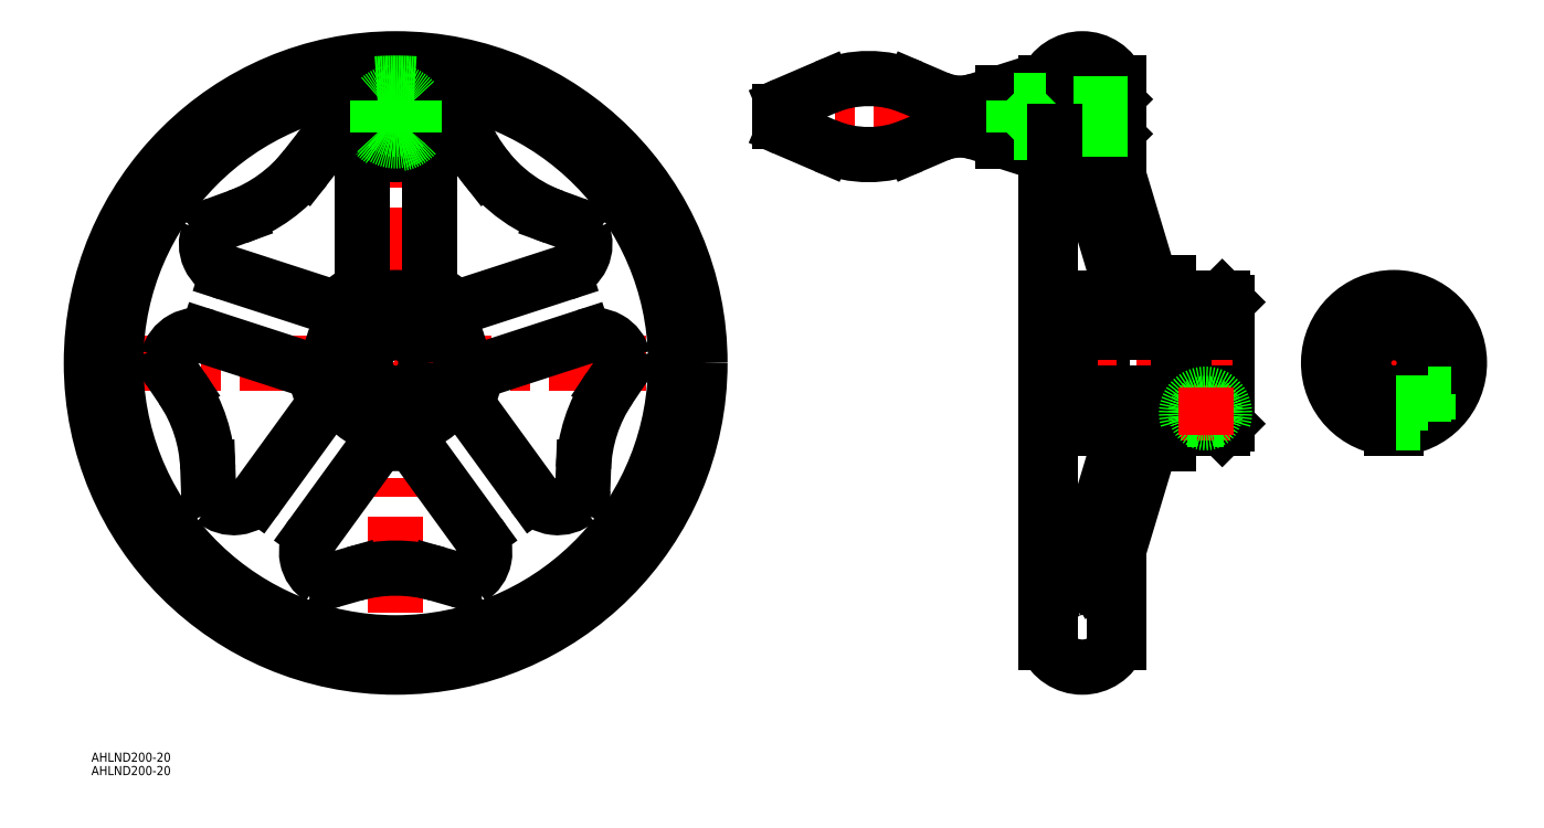
<metadata>
{"format":"dxf","ext":"dxf","renderer":"ezdxf+matplotlib","layout":"modelspace","background":"white","min_lineweight":24,"dpi":150}
</metadata>
<code>
0
SECTION
2
ENTITIES
0
LINE
8
CENTER
10
-102
20
0
30
0
11
102
21
0
31
0
0
LINE
8
CENTER
10
0
20
102
30
0
11
0
21
-102
31
0
0
CIRCLE
8
0
10
0
20
0
30
0
40
100
0
ARC
8
0
10
0
20
0
30
0
40
92
50
93.94
51
86.06
0
LINE
8
0
10
216.6
20
90
30
0
11
216.6
21
86
31
0
0
LINE
8
0
10
232.1
20
21.5
30
0
11
232.1
21
-21.5
31
0
0
LINE
8
0
10
236.1
20
92
30
0
11
236.1
21
67.13
31
0
0
LINE
8
0
10
254.1
20
26.5
30
0
11
254.1
21
21.5
31
0
0
LINE
8
0
10
273.1
20
20
30
0
11
273.1
21
-20
31
0
0
LINE
8
0
10
237.6
20
92
30
0
11
236.1
21
92
31
0
0
LINE
8
CENTER
10
-11
20
81
30
0
11
11
21
81
31
0
0
LINE
8
0
10
216.6
20
90
30
0
11
215.1
21
90
31
0
0
LINE
8
0
10
216.6
20
72
30
0
11
215.1
21
72
31
0
0
LINE
8
0
10
215.1
20
92
30
0
11
213.6
21
92
31
0
0
LINE
8
0
10
254.1
20
26.5
30
0
11
248.1
21
26.5
31
0
0
LINE
8
0
10
236.3
20
65.69
30
0
11
248.1
21
26.5
31
0
0
LINE
8
0
10
271.6
20
21.5
30
0
11
254.1
21
21.5
31
0
0
LINE
8
0
10
271.6
20
-21.5
30
0
11
259.1
21
-21.5
31
0
0
LINE
8
0
10
271.6
20
21.5
30
0
11
273.1
21
20
31
0
0
LINE
8
0
10
271.6
20
-21.5
30
0
11
273.1
21
-20
31
0
0
LINE
8
0
10
226.1
20
64.94
30
0
11
237.7
21
26.5
31
0
0
LINE
8
0
10
221.3
20
68.5
30
0
11
217.1
21
68.5
31
0
0
ARC
8
0
10
221.3
20
63.5
30
0
40
5
50
16.74
51
90
0
ARC
8
0
10
217.1
20
70.5
30
0
40
2
50
180
51
270
0
LINE
8
0
10
237.7
20
26.5
30
0
11
237.7
21
21.5
31
0
0
LINE
8
0
10
237.7
20
21.5
30
0
11
232.1
21
21.5
31
0
0
LINE
8
0
10
237.7
20
-26.5
30
0
11
237.7
21
-21.5
31
0
0
LINE
8
0
10
223.8
20
-72.53
30
0
11
237.7
21
-26.5
31
0
0
LINE
8
0
10
233.9
20
-73.74
30
0
11
248.1
21
-26.5
31
0
0
LINE
8
0
10
254.1
20
-26.5
30
0
11
248.1
21
-26.5
31
0
0
LINE
8
0
10
254.1
20
-26.5
30
0
11
254.1
21
-21.5
31
0
0
LINE
8
0
10
237.7
20
-21.5
30
0
11
232.1
21
-21.5
31
0
0
LINE
8
0
10
237.6
20
-92
30
0
11
236.1
21
-92
31
0
0
LINE
8
0
10
215.1
20
92
30
0
11
215.1
21
86
31
0
0
LINE
8
0
10
236.1
20
-66.4
30
0
11
236.1
21
-92
31
0
0
LINE
8
0
10
215.1
20
-92
30
0
11
213.6
21
-92
31
0
0
ARC
8
0
10
221
20
-71.66
30
0
40
3
50
287.9
51
343.3
0
ARC
8
0
10
225.1
20
-84.51
30
0
40
10.5
50
107.9
51
162.2
0
LINE
8
0
10
237.6
20
-91.98
30
0
11
237.6
21
-61.41
31
0
0
ARC
8
0
10
227.9
20
-84.66
30
0
40
8.197
50
1.038
51
37.15
0
ARC
8
0
10
240.1
20
-76.19
30
0
40
6.606
50
158.3
51
212.2
0
LINE
8
0
10
11
20
61.68
30
0
11
11
21
27.13
31
0
0
CIRCLE
8
0
10
0
20
0
30
0
40
21.5
0
LINE
8
0
10
55.26
20
29.52
30
0
11
22.41
21
18.85
31
0
0
ARC
8
0
10
0
20
0
30
0
40
26.5
50
264.5
51
275.5
0
ARC
8
0
10
21
20
61.68
30
0
40
10
50
85.64
51
180
0
ARC
8
0
10
52.17
20
39.03
30
0
40
10
50
288
51
22.36
0
LINE
8
0
10
25.32
20
69.75
30
0
11
29.65
21
64.21
31
0
0
LINE
8
0
10
51.9
20
48.04
30
0
11
58.51
21
45.63
31
0
0
ARC
8
0
10
21.38
20
66.67
30
0
40
5
50
38.04
51
85.64
0
ARC
8
0
10
56.8
20
40.94
30
0
40
5
50
22.36
51
69.96
0
ARC
8
0
10
69.03
20
95.02
30
0
40
50
50
209.1
51
250
0
ARC
8
0
10
20.86
20
23.6
30
0
40
5
50
228.5
51
288
0
ARC
8
0
10
16
20
27.13
30
0
40
5
50
180
51
239.5
0
ARC
8
0
10
-20.86
20
23.6
30
0
40
5
50
252
51
311.5
0
ARC
8
0
10
-16
20
27.13
30
0
40
5
50
300.5
51
0
0
ARC
8
0
10
-69.03
20
95.02
30
0
40
50
50
290
51
322
0
ARC
8
0
10
-21.38
20
66.67
30
0
40
5
50
94.36
51
142
0
ARC
8
0
10
-56.8
20
40.94
30
0
40
5
50
110
51
157.6
0
LINE
8
0
10
-29.65
20
64.21
30
0
11
-23.98
21
71.45
31
0
0
LINE
8
0
10
-58.51
20
45.63
30
0
11
-51.9
21
48.04
31
0
0
ARC
8
0
10
-21
20
61.68
30
0
40
10
50
0
51
94.36
0
ARC
8
0
10
-52.17
20
39.03
30
0
40
10
50
157.6
51
252
0
LINE
8
0
10
-11
20
61.68
30
0
11
-11
21
27.13
31
0
0
LINE
8
0
10
-55.26
20
29.52
30
0
11
-22.41
21
18.85
31
0
0
ARC
8
0
10
-28.89
20
-12.55
30
0
40
5
50
324
51
23.47
0
ARC
8
0
10
-30.75
20
-6.832
30
0
40
5
50
12.53
51
72
0
ARC
8
0
10
-111.7
20
-36.29
30
0
40
50
50
2.036
51
33.96
0
ARC
8
0
10
-70.01
20
0.2679
30
0
40
5
50
166.4
51
214
0
ARC
8
0
10
-56.48
20
-41.37
30
0
40
5
50
182
51
229.6
0
LINE
8
0
10
-70.23
20
-8.36
30
0
11
-74.16
21
-2.525
31
0
0
LINE
8
0
10
-61.48
20
-41.55
30
0
11
-61.73
21
-34.52
31
0
0
ARC
8
0
10
-65.15
20
-0.9113
30
0
40
10
50
72
51
166.4
0
ARC
8
0
10
-53.25
20
-37.56
30
0
40
10
50
229.6
51
324
0
LINE
8
0
10
-62.06
20
8.599
30
0
11
-29.21
21
-2.077
31
0
0
LINE
8
0
10
-45.16
20
-43.44
30
0
11
-24.85
21
-15.49
31
0
0
ARC
8
0
10
3.005
20
-31.36
30
0
40
5
50
36
51
95.47
0
ARC
8
0
10
-3.005
20
-31.36
30
0
40
5
50
84.53
51
144
0
ARC
8
0
10
-1.364e-12
20
-117.4
30
0
40
50
50
74.04
51
106
0
ARC
8
0
10
-21.89
20
-66.5
30
0
40
5
50
238.4
51
286
0
ARC
8
0
10
21.89
20
-66.5
30
0
40
5
50
254
51
301.6
0
LINE
8
0
10
-13.75
20
-69.37
30
0
11
-20.51
21
-71.31
31
0
0
LINE
8
0
10
20.51
20
-71.31
30
0
11
13.75
21
-69.37
31
0
0
ARC
8
0
10
-19.27
20
-62.25
30
0
40
10
50
144
51
238.4
0
ARC
8
0
10
19.27
20
-62.25
30
0
40
10
50
301.6
51
36
0
LINE
8
0
10
-27.36
20
-56.37
30
0
11
-7.05
21
-28.42
31
0
0
LINE
8
0
10
27.36
20
-56.37
30
0
11
7.05
21
-28.42
31
0
0
ARC
8
0
10
30.75
20
-6.832
30
0
40
5
50
108
51
167.5
0
ARC
8
0
10
28.89
20
-12.55
30
0
40
5
50
156.5
51
216
0
ARC
8
0
10
111.7
20
-36.29
30
0
40
50
50
146
51
178
0
ARC
8
0
10
56.48
20
-41.37
30
0
40
5
50
310.4
51
358
0
ARC
8
0
10
70.01
20
0.2679
30
0
40
5
50
326
51
13.64
0
LINE
8
0
10
61.73
20
-34.52
30
0
11
61.48
21
-41.55
31
0
0
LINE
8
0
10
74.16
20
-2.525
30
0
11
70.23
21
-8.36
31
0
0
ARC
8
0
10
53.25
20
-37.56
30
0
40
10
50
216
51
310.4
0
ARC
8
0
10
65.15
20
-0.9113
30
0
40
10
50
13.64
51
108
0
LINE
8
0
10
45.16
20
-43.44
30
0
11
24.85
21
-15.49
31
0
0
LINE
8
0
10
62.06
20
8.599
30
0
11
29.21
21
-2.077
31
0
0
ARC
8
0
10
0
20
0
30
0
40
26.5
50
192.5
51
203.5
0
ARC
8
0
10
0
20
0
30
0
40
26.5
50
120.5
51
131.5
0
ARC
8
0
10
0
20
0
30
0
40
26.5
50
48.53
51
59.47
0
ARC
8
0
10
0
20
0
30
0
40
26.5
50
336.5
51
347.5
0
CIRCLE
8
0
10
0
20
81
30
0
40
5
0
ARC
8
0
10
0
20
81
30
0
40
12.5
50
224.3
51
317.6
0
ARC
8
0
10
16.61
20
65.83
30
0
40
10
50
29.11
51
137.6
0
ARC
8
0
10
-16.11
20
65.29
30
0
40
10
50
44.28
51
142
0
LINE
8
CENTER
10
275.1
20
-3.7e-15
30
0
11
211.6
21
2.29e-14
31
0
0
LINE
8
CENTER
10
239.6
20
81
30
0
11
124.3
21
81
31
0
0
CIRCLE
8
0
10
0
20
81
30
0
40
9
0
LINE
8
0
10
237.6
20
91.98
30
0
11
237.6
21
61.41
31
0
0
LINE
8
0
10
234.6
20
76.81
30
0
11
231.6
21
76.81
31
0
0
LINE
8
0
10
235.4
20
76
30
0
11
230.8
21
76
31
0
0
LINE
8
0
10
235.4
20
86
30
0
11
230.8
21
86
31
0
0
LINE
8
0
10
234.6
20
85.19
30
0
11
231.6
21
85.19
31
0
0
CIRCLE
8
0
10
0
20
81
30
0
40
4.188
0
LINE
8
0
10
213.6
20
-91.98
30
0
11
213.6
21
91.98
31
0
0
ARC
8
0
10
241.1
20
67.13
30
0
40
5
50
180
51
196.7
0
ARC
8
0
10
225.6
20
87.01
30
0
40
12.99
50
22.51
51
157.5
0
ARC
8
0
10
225.6
20
-87.01
30
0
40
12.99
50
202.5
51
337.5
0
LINE
8
0
10
236.1
20
86.69
30
0
11
236.1
21
88.25
31
0
0
LINE
8
0
10
236.1
20
75.31
30
0
11
236.1
21
73.73
31
0
0
LINE
8
0
10
234.6
20
76.81
30
0
11
236.1
21
75.31
31
0
0
LINE
8
0
10
234.6
20
85.19
30
0
11
236.1
21
86.69
31
0
0
LINE
8
0
10
234.6
20
85.19
30
0
11
234.6
21
76.81
31
0
0
INSERT
8
0
2
*U2
10
0
20
0
30
0
0
INSERT
8
0
2
*U3
10
0
20
0
30
0
0
ARC
8
0
10
0
20
81
30
0
40
12.5
50
317.6
51
224.3
0
LINE
8
0
10
215.1
20
76
30
0
11
215.1
21
-92
31
0
0
LINE
8
0
10
231.6
20
85.19
30
0
11
231.6
21
76.81
31
0
0
LINE
8
0
10
231.6
20
85.19
30
0
11
230.8
21
86
31
0
0
LINE
8
0
10
231.6
20
76.81
30
0
11
230.8
21
76
31
0
0
LINE
8
0
10
230.8
20
86
30
0
11
230.8
21
76
31
0
0
LINE
8
0
10
230.8
20
86
30
0
11
213.6
21
86
31
0
0
LINE
8
0
10
230.8
20
76
30
0
11
213.6
21
76
31
0
0
LINE
8
0
10
231.6
20
76.81
30
0
11
213.6
21
76.81
31
0
0
LINE
8
0
10
231.6
20
85.19
30
0
11
213.6
21
85.19
31
0
0
LINE
8
0
10
199.6
20
73
30
0
11
213.6
21
73
31
0
0
LINE
8
0
10
213.6
20
89
30
0
11
199.6
21
89
31
0
0
LINE
8
0
10
191.2
20
75.68
30
0
11
199.6
21
73
31
0
0
LINE
8
0
10
199.6
20
89
30
0
11
191.2
21
86.32
31
0
0
ARC
8
0
10
185.5
20
104.1
30
0
40
18.67
50
246.8
51
287.7
0
ARC
8
0
10
185.5
20
57.9
30
0
40
18.67
50
72.28
51
113.2
0
LINE
8
0
10
169.7
20
71.44
30
0
11
178.1
21
75.05
31
0
0
LINE
8
0
10
178.1
20
86.95
30
0
11
169.7
21
90.56
31
0
0
ARC
8
0
10
155.4
20
57.28
30
0
40
36.22
50
66.75
51
113.2
0
ARC
8
0
10
155.4
20
104.7
30
0
40
36.22
50
246.8
51
293.2
0
LINE
8
0
10
127.9
20
77.12
30
0
11
141.1
21
71.44
31
0
0
LINE
8
0
10
141.1
20
90.56
30
0
11
127.9
21
84.88
31
0
0
ARC
8
0
10
128.9
20
82.49
30
0
40
2.6
50
113.2
51
180
0
ARC
8
0
10
128.9
20
79.51
30
0
40
2.6
50
180
51
246.8
0
LINE
8
0
10
199.6
20
89
30
0
11
199.6
21
73
31
0
0
LINE
8
0
10
126.3
20
82.49
30
0
11
126.3
21
79.51
31
0
0
LINE
8
0
10
203.1
20
86.29
30
0
11
213.6
21
86.29
31
0
0
LINE
8
0
10
213.6
20
75.71
30
0
11
203.1
21
75.71
31
0
0
LINE
8
0
10
203.1
20
75.71
30
0
11
203.1
21
86.29
31
0
0
LINE
8
0
10
203.1
20
86.29
30
0
11
213.6
21
75.71
31
0
0
LINE
8
0
10
213.6
20
86.29
30
0
11
203.1
21
75.79
31
0
0
LINE
8
0
10
216.6
20
76
30
0
11
216.6
21
72
31
0
0
ARC
8
0
10
0
20
81
30
0
40
8
50
221.4
51
318.6
0
LINE
8
0
10
6
20
86.29
30
0
11
6
21
75.71
31
0
0
LINE
8
0
10
-6
20
86.29
30
0
11
-6
21
75.71
31
0
0
ARC
8
0
10
0
20
81
30
0
40
8
50
41.41
51
138.6
0
ARC
8
0
10
0
20
0
30
0
40
92
50
86.06
51
93.94
0
LINE
8
CENTER
10
312.3
20
-16.5
30
0
11
343.9
21
-16.5
31
0
0
LINE
8
0
10
311.3
20
-13.5
30
0
11
327.3
21
-13.5
31
0
0
LINE
8
0
10
311.8
20
-14.04
30
0
11
327.3
21
-14.04
31
0
0
LINE
8
0
10
317.9
20
-18.96
30
0
11
327.3
21
-18.96
31
0
0
LINE
8
0
10
319
20
-19.5
30
0
11
327.3
21
-19.5
31
0
0
LINE
8
CENTER
10
327.3
20
-21.5
30
0
11
327.3
21
-11.5
31
0
0
CIRCLE
8
0
10
0
20
0
30
0
40
10
0
LINE
8
0
10
232.1
20
10
30
0
11
269.7
21
10
31
0
0
LINE
8
0
10
232.1
20
-10
30
0
11
257.1
21
-10
31
0
0
LINE
8
CENTER
10
304.6
20
-3.7e-15
30
0
11
351.6
21
-3.7e-15
31
0
0
ARC
8
0
10
328.1
20
-2.8e-15
30
0
40
21.5
50
272
51
268
0
ARC
8
0
10
328.1
20
-3.7e-15
30
0
40
20
50
272.1
51
267.9
0
LINE
8
CENTER
10
328.1
20
-23.5
30
0
11
328.1
21
23.5
31
0
0
ARC
8
0
10
328.1
20
-3.6e-15
30
0
40
10
50
274.3
51
85.7
0
LINE
8
0
10
328.8
20
14.04
30
0
11
327.3
21
14.04
31
0
0
LINE
8
0
10
328.8
20
-21.49
30
0
11
328.8
21
-9.972
31
0
0
LINE
8
0
10
327.3
20
-21.49
30
0
11
327.3
21
-9.972
31
0
0
LINE
8
0
10
328.8
20
9.972
30
0
11
328.8
21
14.04
31
0
0
LINE
8
0
10
327.3
20
9.972
30
0
11
327.3
21
14.04
31
0
0
ARC
8
0
10
328.1
20
-3.6e-15
30
0
40
10
50
94.3
51
265.7
0
LINE
8
0
10
339.1
20
-10.25
30
0
11
347
21
-10.25
31
0
0
LINE
8
0
10
328.8
20
-13.25
30
0
11
339.1
21
-13.25
31
0
0
LINE
8
0
10
328.8
20
-19.75
30
0
11
336.6
21
-19.75
31
0
0
LINE
8
0
10
339.1
20
-18.47
30
0
11
339.1
21
-10.25
31
0
0
LINE
8
0
10
259.1
20
10
30
0
11
259.1
21
-21.5
31
0
0
LINE
8
0
10
257.1
20
10
30
0
11
257.1
21
-21.5
31
0
0
LINE
8
0
10
257.1
20
-21.5
30
0
11
254.1
21
-21.5
31
0
0
LINE
8
0
10
259.1
20
-9.972
30
0
11
273.1
21
-9.972
31
0
0
LINE
8
0
10
269.6
20
9.972
30
0
11
273.1
21
9.972
31
0
0
LINE
8
CENTER
10
274.4
20
-16.5
30
0
11
257.9
21
-16.5
31
0
0
CIRCLE
8
0
10
266.1
20
-16.5
30
0
40
3
0
CIRCLE
8
0
10
266.1
20
-16.5
30
0
40
3.25
0
CIRCLE
8
0
10
266.1
20
-16.5
30
0
40
2.458
0
ARC
8
0
10
266.1
20
-16.5
30
0
40
6.25
50
341.6
51
198.4
0
LINE
8
0
10
272.1
20
-18.47
30
0
11
268.7
21
-18.47
31
0
0
LINE
8
0
10
263.6
20
-18.47
30
0
11
260.2
21
-18.47
31
0
0
LINE
8
CENTER
10
266.1
20
-23.5
30
0
11
266.1
21
-8.25
31
0
0
ARC
8
0
10
284.9
20
0.3582
30
0
40
18.06
50
130.7
51
147.8
0
ENDSEC
0
EOF

</code>
